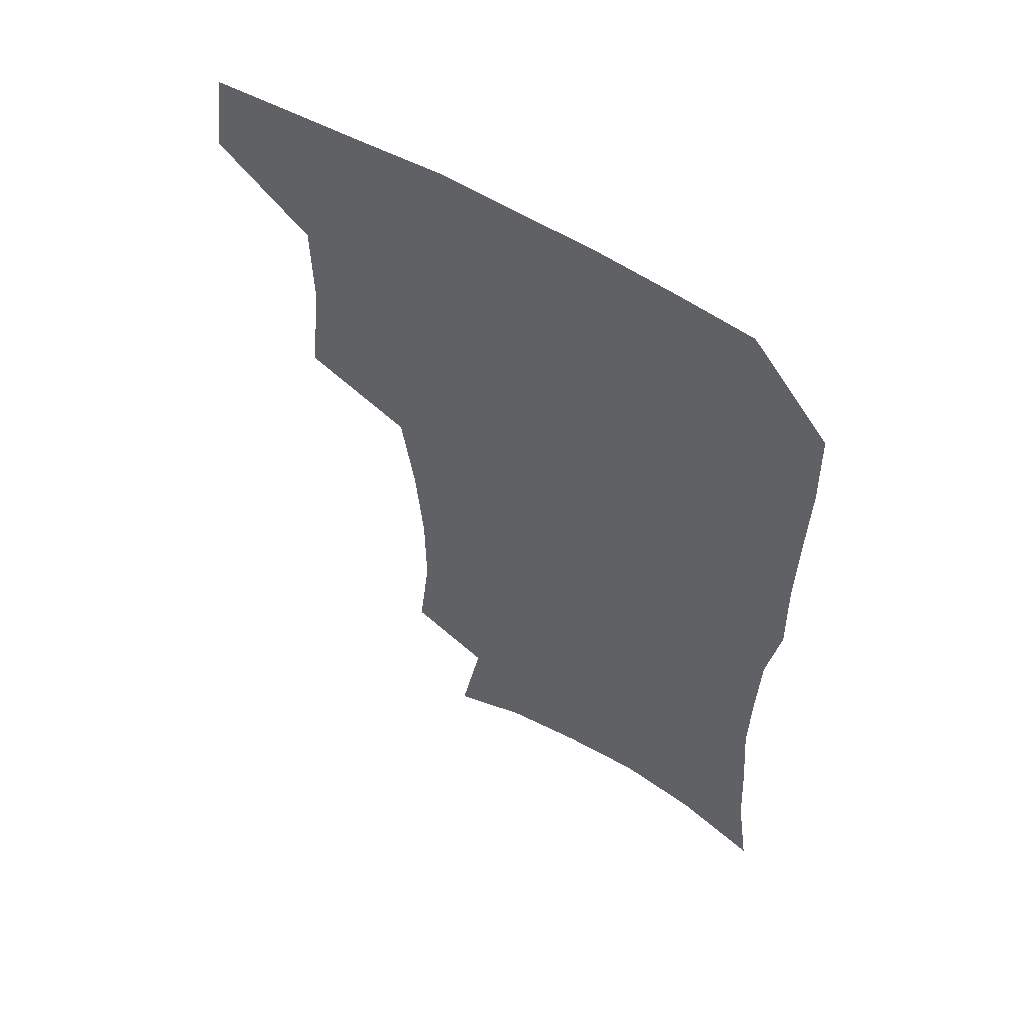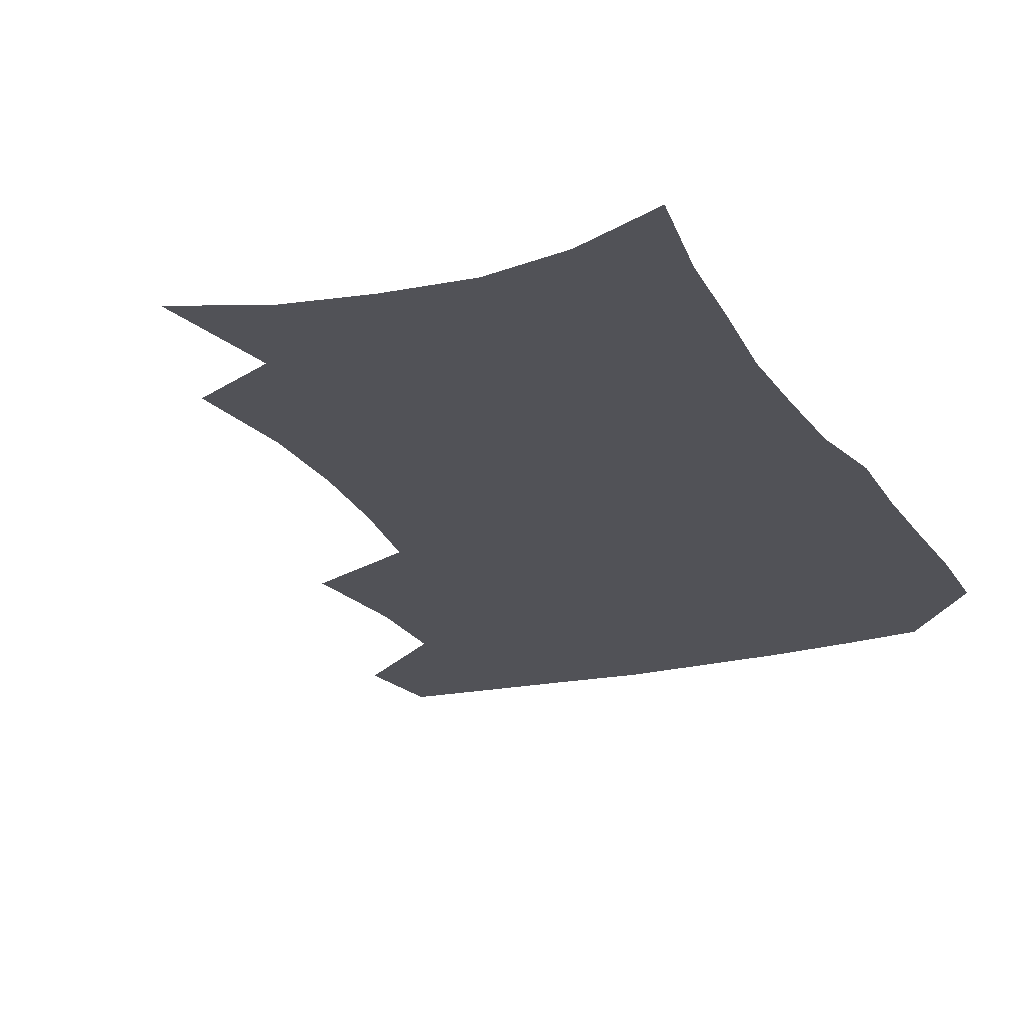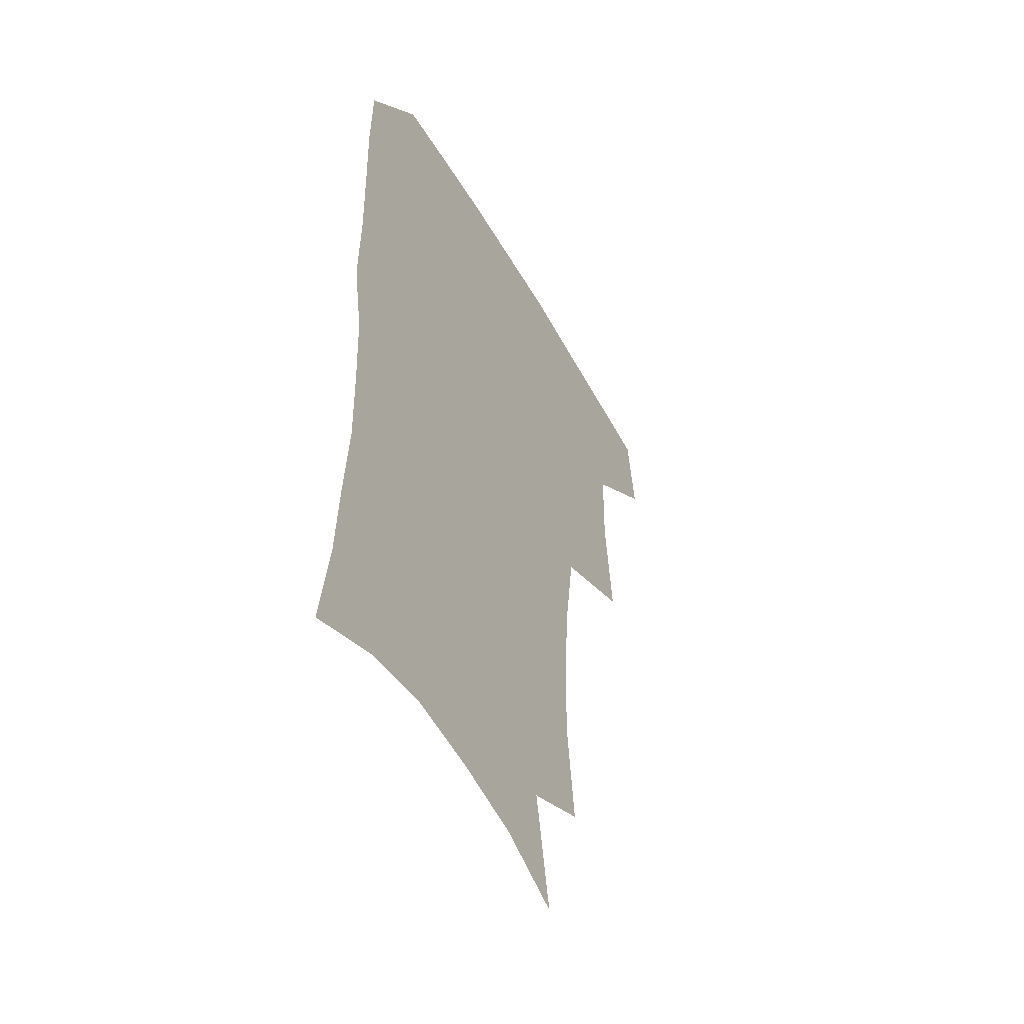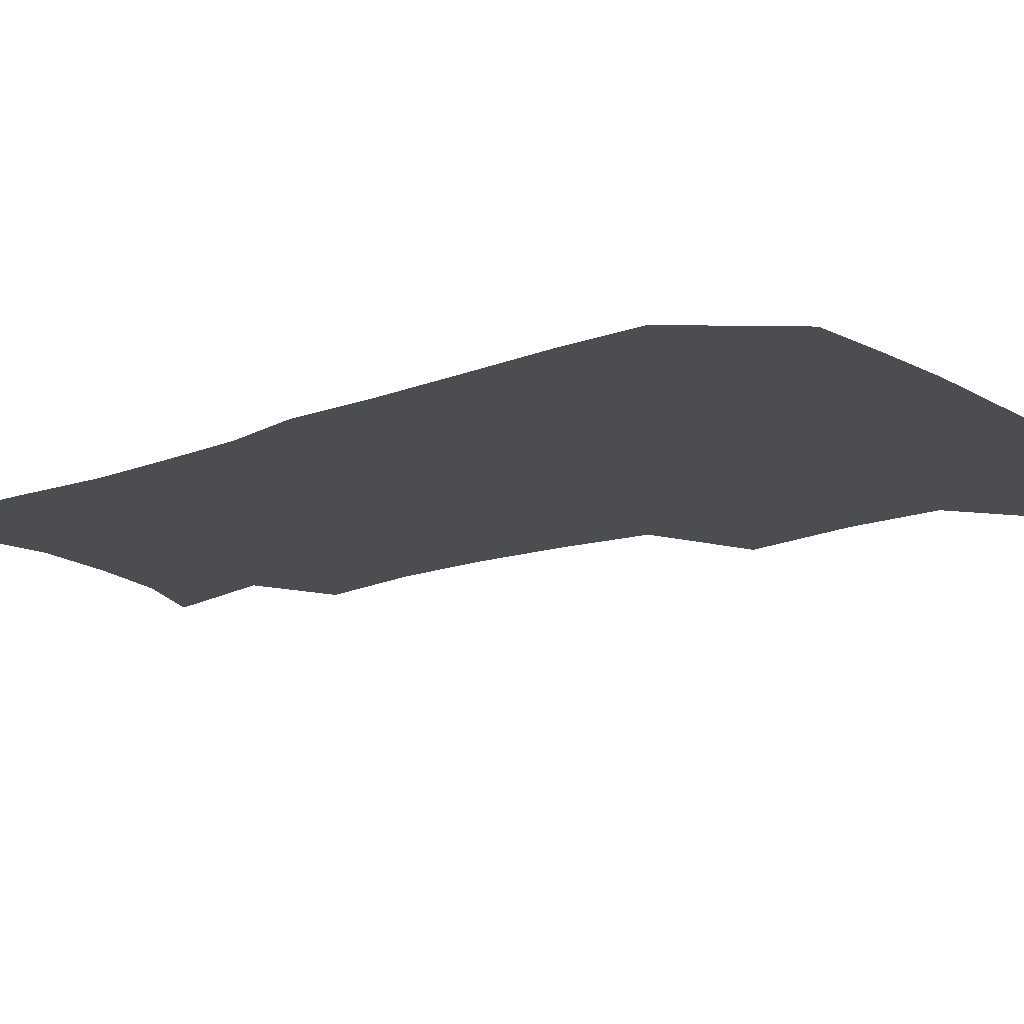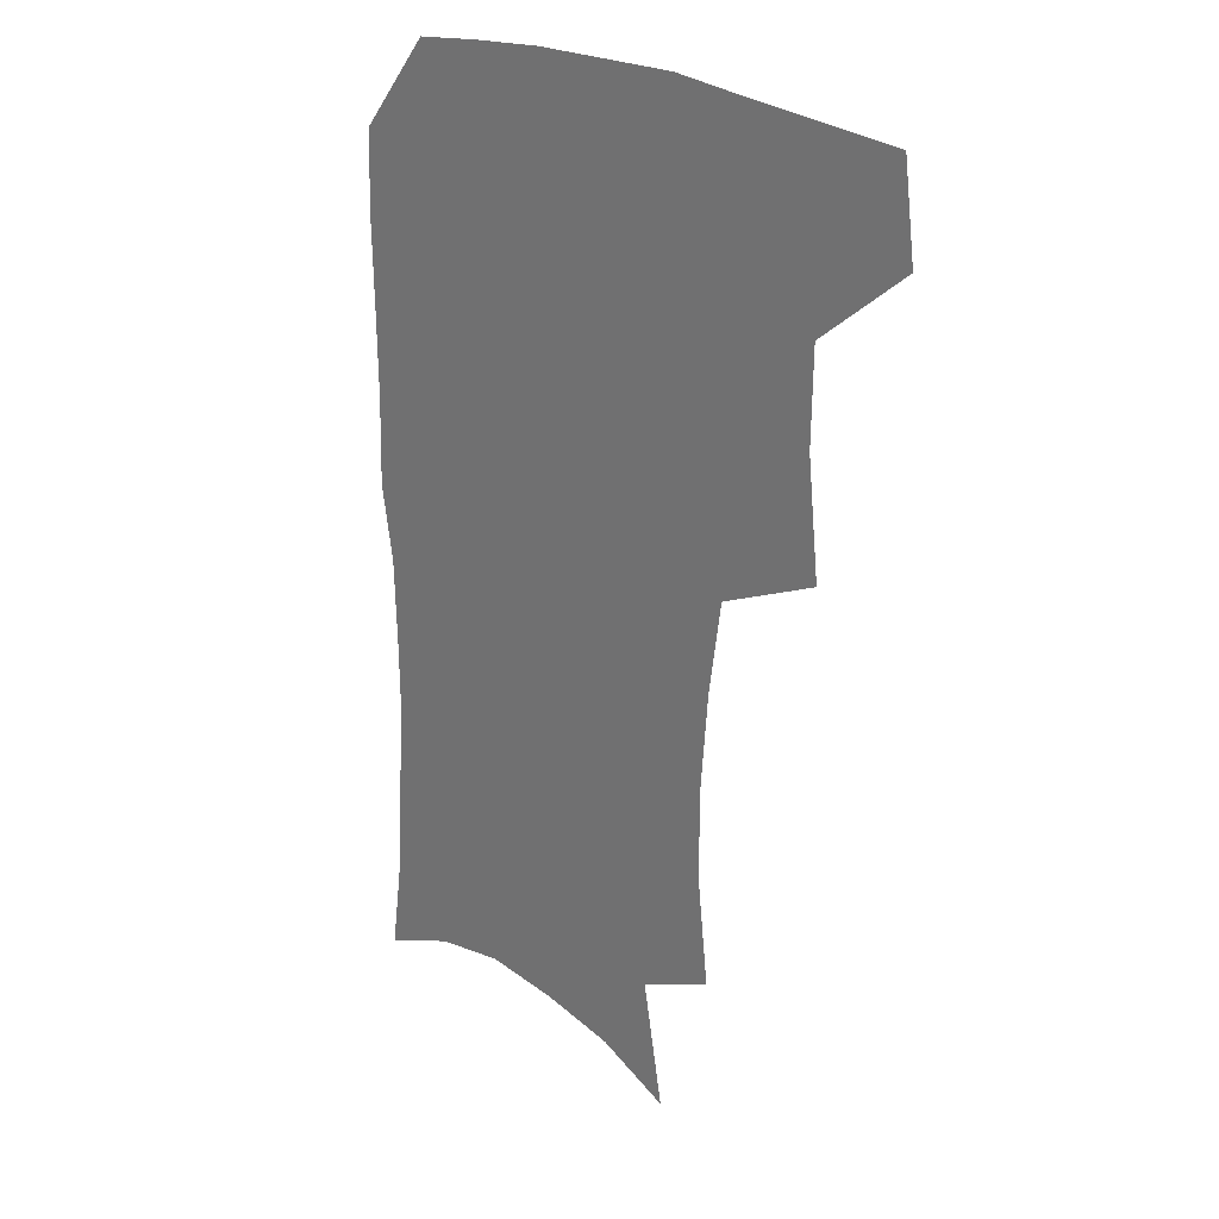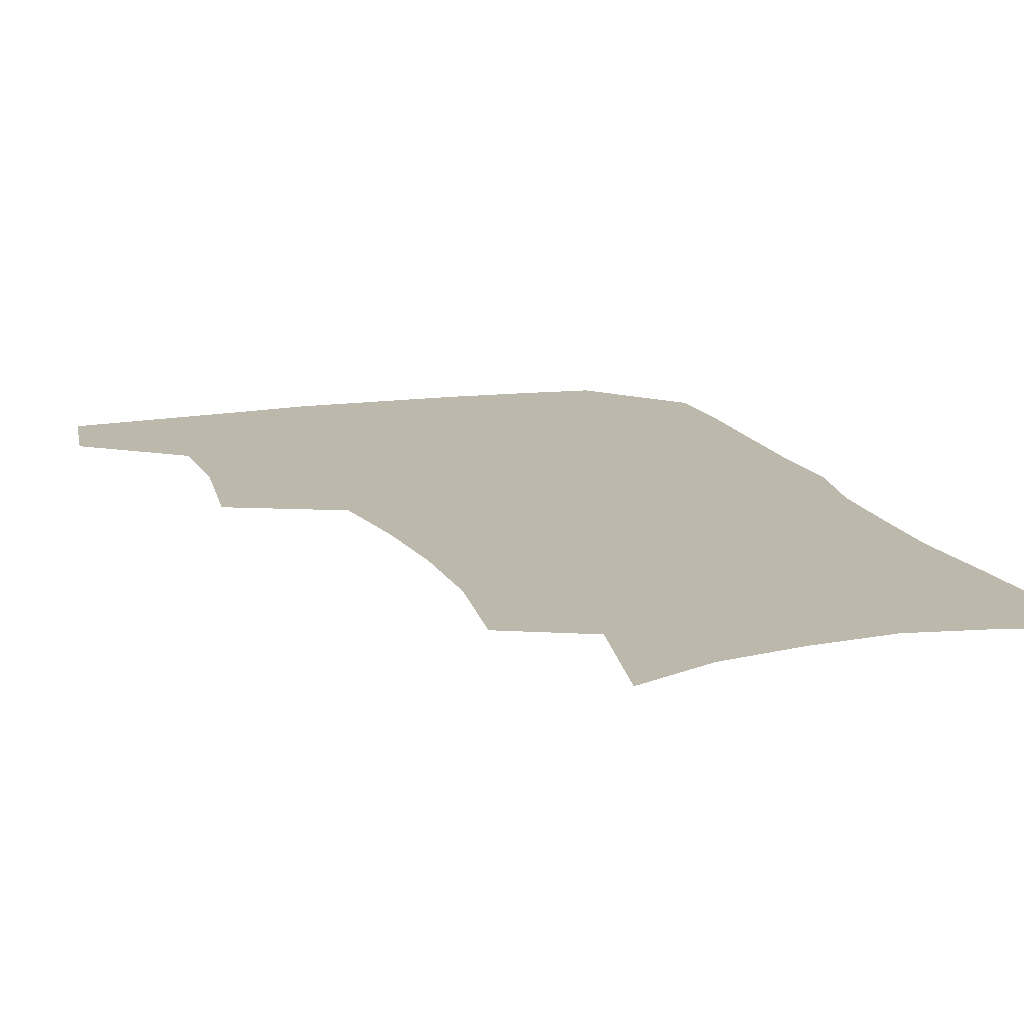
<metadata>
{"format":"obj","ext":"obj","renderer":"f3d","projection":"perspective","resolution":1024,"background":"white","views":[{"elev":57.5,"azim":32.0,"up":"+Y"},{"elev":-21.5,"azim":23.8,"up":"+Z"},{"elev":-50.7,"azim":118.5,"up":"+Y"},{"elev":-16.0,"azim":128.4,"up":"+Z"},{"elev":23.9,"azim":-133.3,"up":"+Y"},{"elev":14.8,"azim":-18.3,"up":"+Z"}]}
</metadata>
<code>
v 479.5 473.5 0
v 483.9 506.3 0
v 510.2 371.2 0
v 514.7 412.4 0
v 514.1 446.1 0
v 516.9 479.6 0
v 514.4 508.7 0
v 552.5 215.1 0
v 557 253.8 0
v 556.7 287.5 0
v 553.8 321.2 0
v 548.9 354.1 0
v 547.2 389.5 0
v 547.2 422.4 0
v 547.4 453.2 0
v 546.7 481.9 0
v 543.8 511 0
v 573.5 157.1 0
v 581.7 201.4 0
v 584.6 240.8 0
v 583.7 272.1 0
v 583 306.3 0
v 580.7 337.4 0
v 577.3 365.5 0
v 577 398.6 0
v 577 428.7 0
v 576.9 456.7 0
v 575.6 483.4 0
v 572.4 513.6 0
v 601.5 169 0
v 608.6 216.8 0
v 608.6 248.9 0
v 607.7 280 0
v 606.6 312.1 0
v 605.2 342.9 0
v 603.9 371.7 0
v 603.3 400.6 0
v 603.5 430.2 0
v 603.6 457.6 0
v 603.3 484.3 0
v 602.1 512.9 0
v 630.5 174.2 0
v 632.4 217.9 0
v 632 252.6 0
v 631.1 283.9 0
v 630.4 312.4 0
v 629.4 342.7 0
v 629.1 374 0
v 629.1 402.7 0
v 629.4 431.3 0
v 630.1 458 0
v 630.9 484 0
v 630.9 512.2 0
v 659.9 176.6 0
v 656.8 217.5 0
v 656.3 247.9 0
v 655 279.9 0
v 653.7 314.5 0
v 653.3 344.3 0
v 654.4 371.1 0
v 654.7 400.3 0
v 654.6 430.2 0
v 655.7 457 0
v 657.5 483.1 0
v 659.7 509.9 0
v 688.6 171.4 0
v 683.1 209.6 0
v 681.3 242 0
v 678.7 276.5 0
v 679.7 305.2 0
v 679.4 336.2 0
v 679.9 365.9 0
v 681.5 394.3 0
v 683.4 422.6 0
v 683.8 452 0
v 683.5 481.2 0
v 687.1 507 0
v 691 541 0
v 718.9 158.6 0
v 713.8 193.8 0
v 712.1 224.5 0
v 709.6 257.7 0
v 710.1 287.7 0
v 711.2 318.2 0
v 716 345.8 0
v 715.2 378.6 0
v 715.8 410.3 0
v 716.6 441.4 0
v 715.8 472.7 0
f 5 6 1
f 1 6 2
f 6 7 2
f 12 13 3
f 3 13 4
f 13 14 4
f 4 14 5
f 14 15 5
f 5 15 6
f 15 16 6
f 6 16 7
f 16 17 7
f 19 20 8
f 8 20 9
f 20 21 9
f 9 21 10
f 21 22 10
f 10 22 11
f 22 23 11
f 11 23 12
f 23 24 12
f 12 24 13
f 24 25 13
f 13 25 14
f 25 26 14
f 14 26 15
f 26 27 15
f 15 27 16
f 27 28 16
f 16 28 17
f 28 29 17
f 18 30 19
f 30 31 19
f 19 31 20
f 31 32 20
f 20 32 21
f 32 33 21
f 21 33 22
f 33 34 22
f 22 34 23
f 34 35 23
f 23 35 24
f 35 36 24
f 24 36 25
f 36 37 25
f 25 37 26
f 37 38 26
f 26 38 27
f 38 39 27
f 27 39 28
f 39 40 28
f 28 40 29
f 40 41 29
f 30 42 31
f 42 43 31
f 31 43 32
f 43 44 32
f 32 44 33
f 44 45 33
f 33 45 34
f 45 46 34
f 34 46 35
f 46 47 35
f 35 47 36
f 47 48 36
f 36 48 37
f 48 49 37
f 37 49 38
f 49 50 38
f 38 50 39
f 50 51 39
f 39 51 40
f 51 52 40
f 40 52 41
f 52 53 41
f 42 54 43
f 54 55 43
f 43 55 44
f 55 56 44
f 44 56 45
f 56 57 45
f 45 57 46
f 57 58 46
f 46 58 47
f 58 59 47
f 47 59 48
f 59 60 48
f 48 60 49
f 60 61 49
f 49 61 50
f 61 62 50
f 50 62 51
f 62 63 51
f 51 63 52
f 63 64 52
f 52 64 53
f 64 65 53
f 54 66 55
f 66 67 55
f 55 67 56
f 67 68 56
f 56 68 57
f 68 69 57
f 57 69 58
f 69 70 58
f 58 70 59
f 70 71 59
f 59 71 60
f 71 72 60
f 60 72 61
f 72 73 61
f 61 73 62
f 73 74 62
f 62 74 63
f 74 75 63
f 63 75 64
f 75 76 64
f 64 76 65
f 76 77 65
f 66 79 67
f 79 80 67
f 67 80 68
f 80 81 68
f 68 81 69
f 81 82 69
f 69 82 70
f 82 83 70
f 70 83 71
f 83 84 71
f 71 84 72
f 84 85 72
f 72 85 73
f 85 86 73
f 73 86 74
f 86 87 74
f 74 87 75
f 87 88 75
f 75 88 76
f 88 89 76
f 76 89 77

</code>
